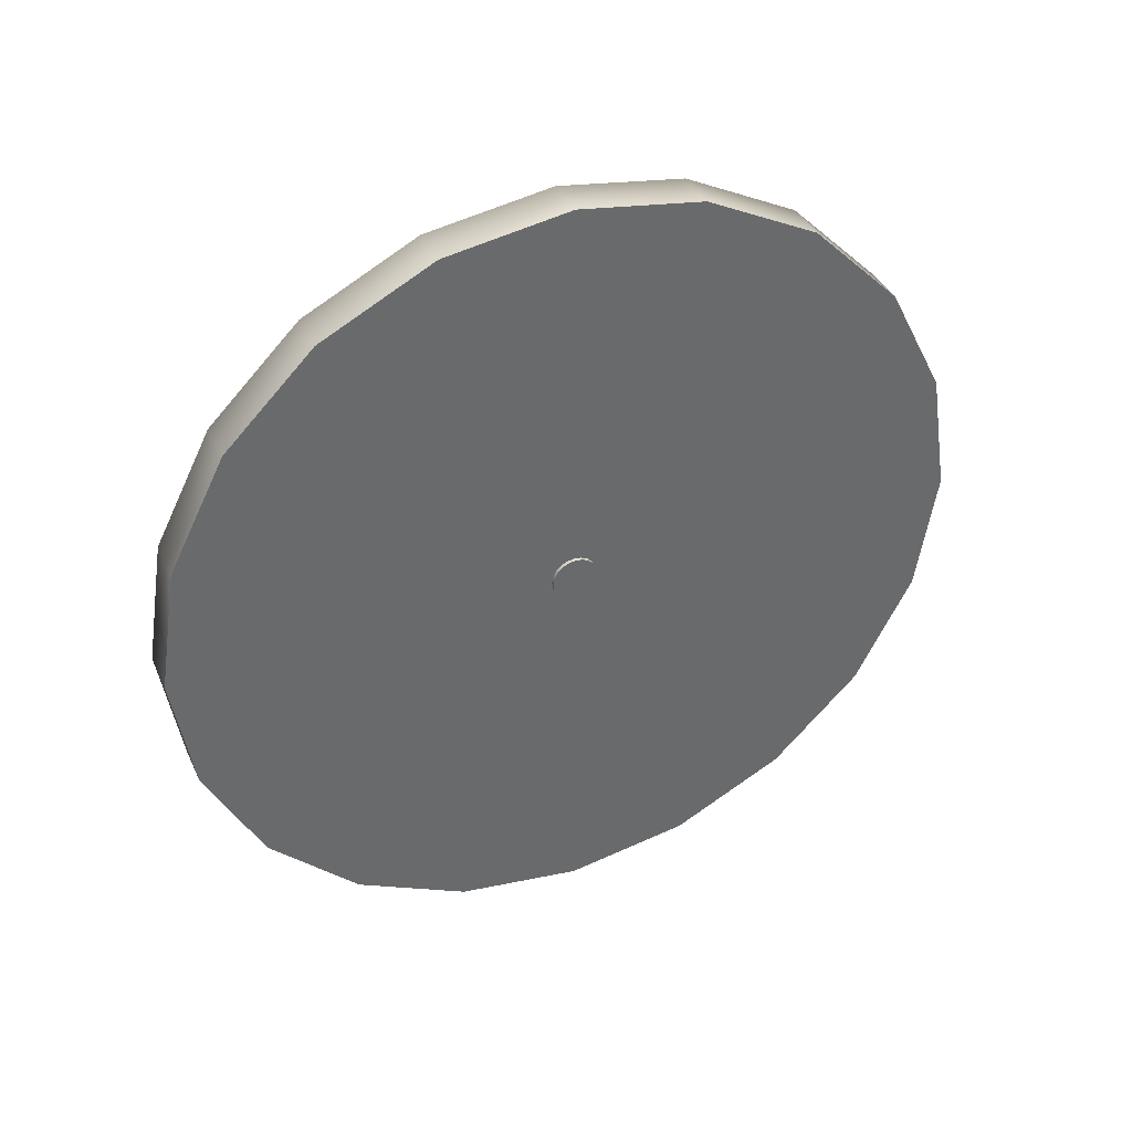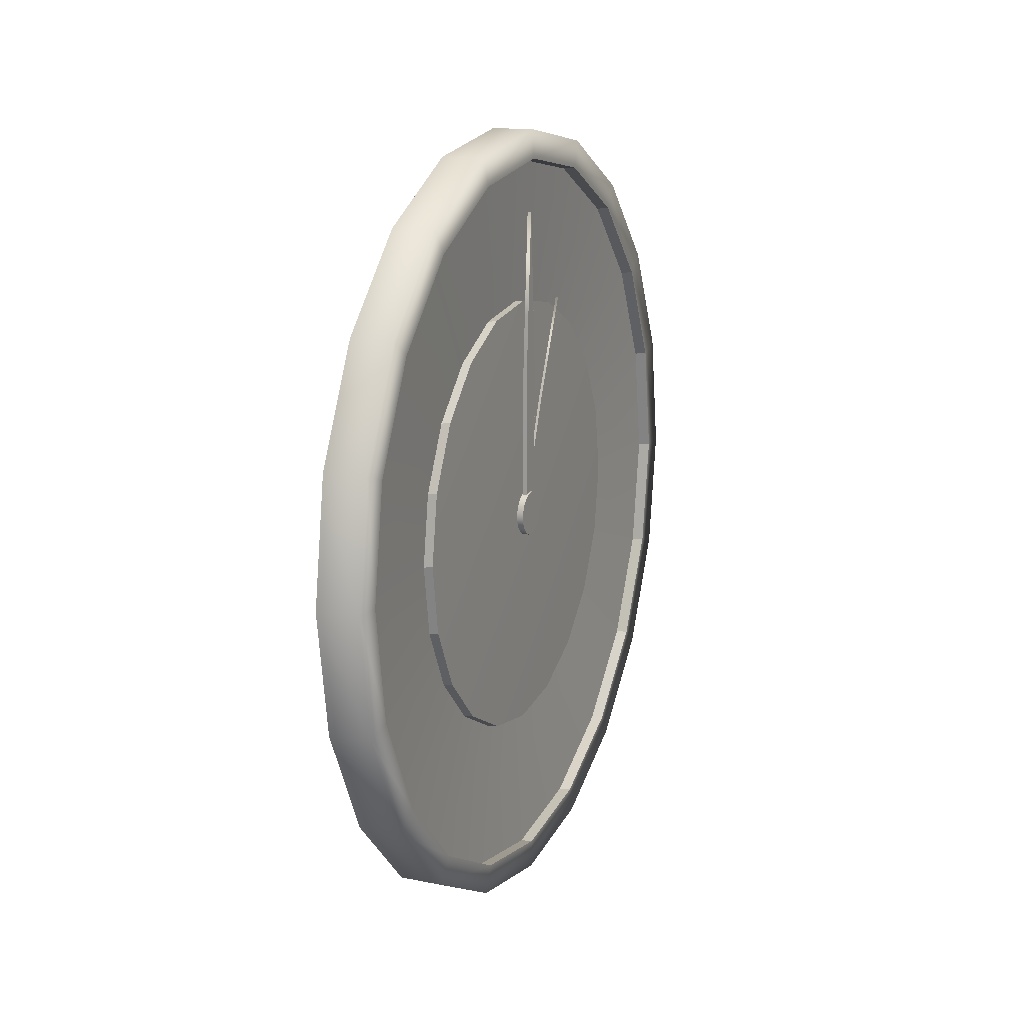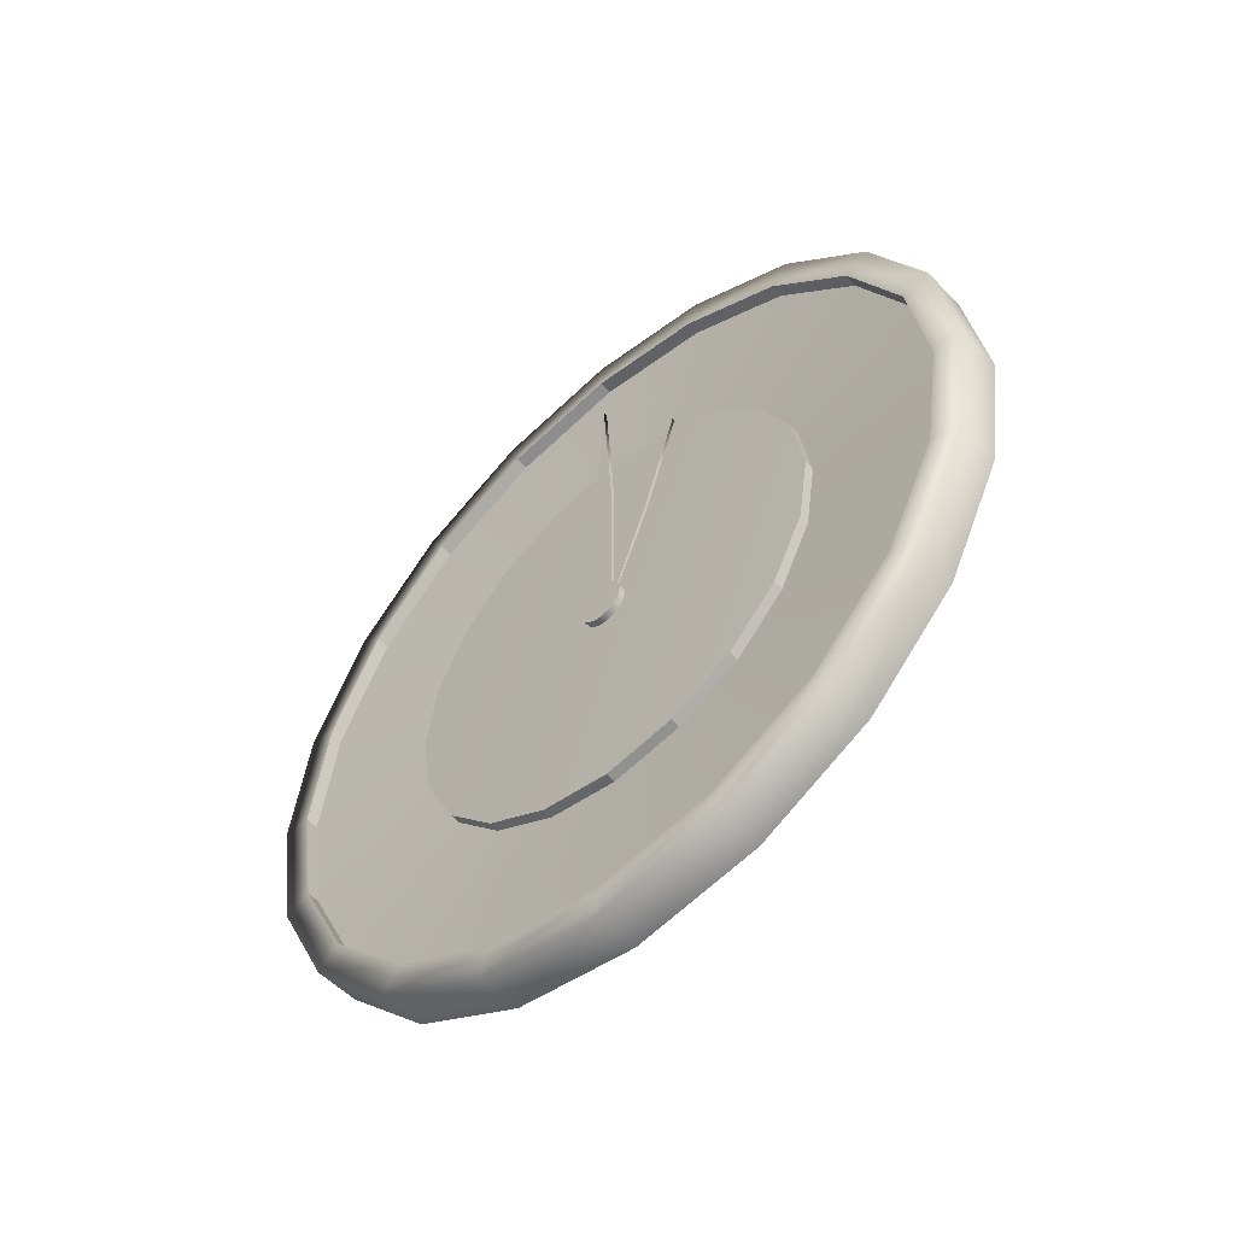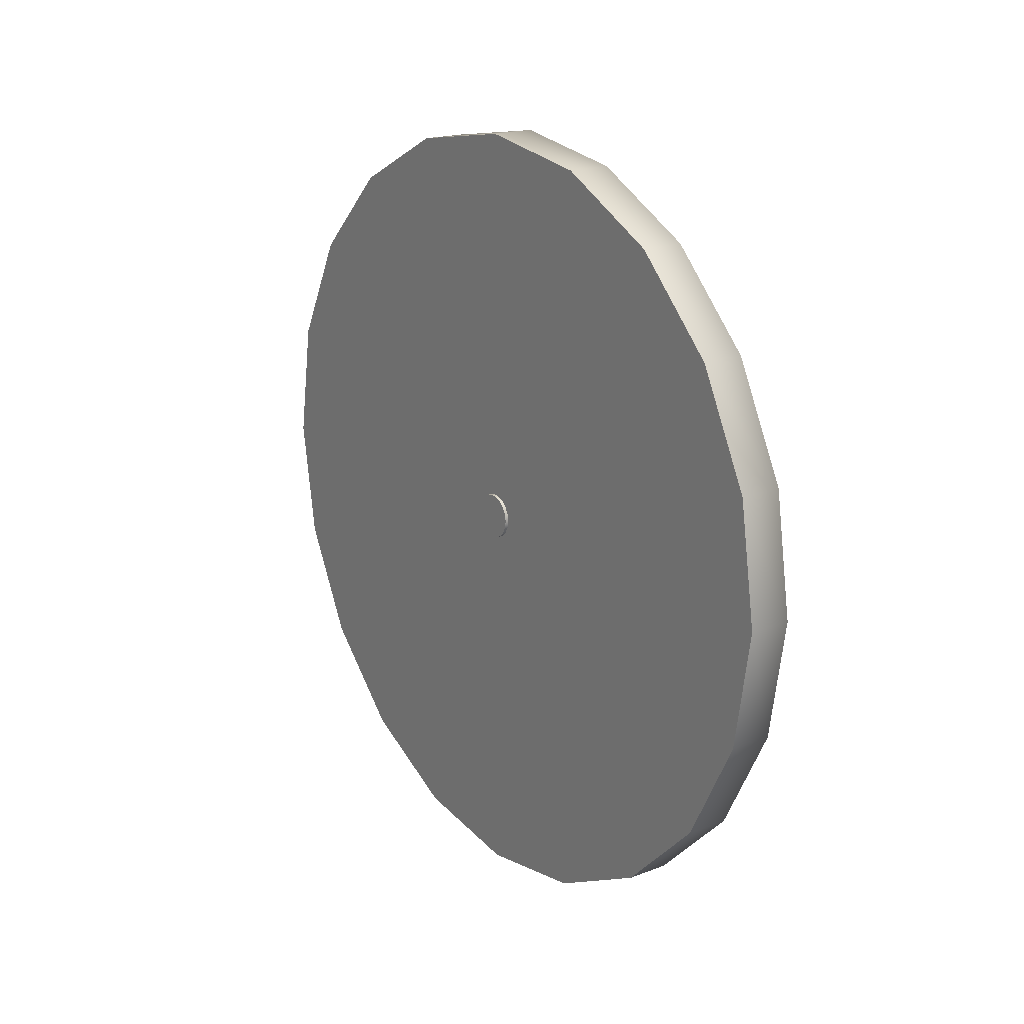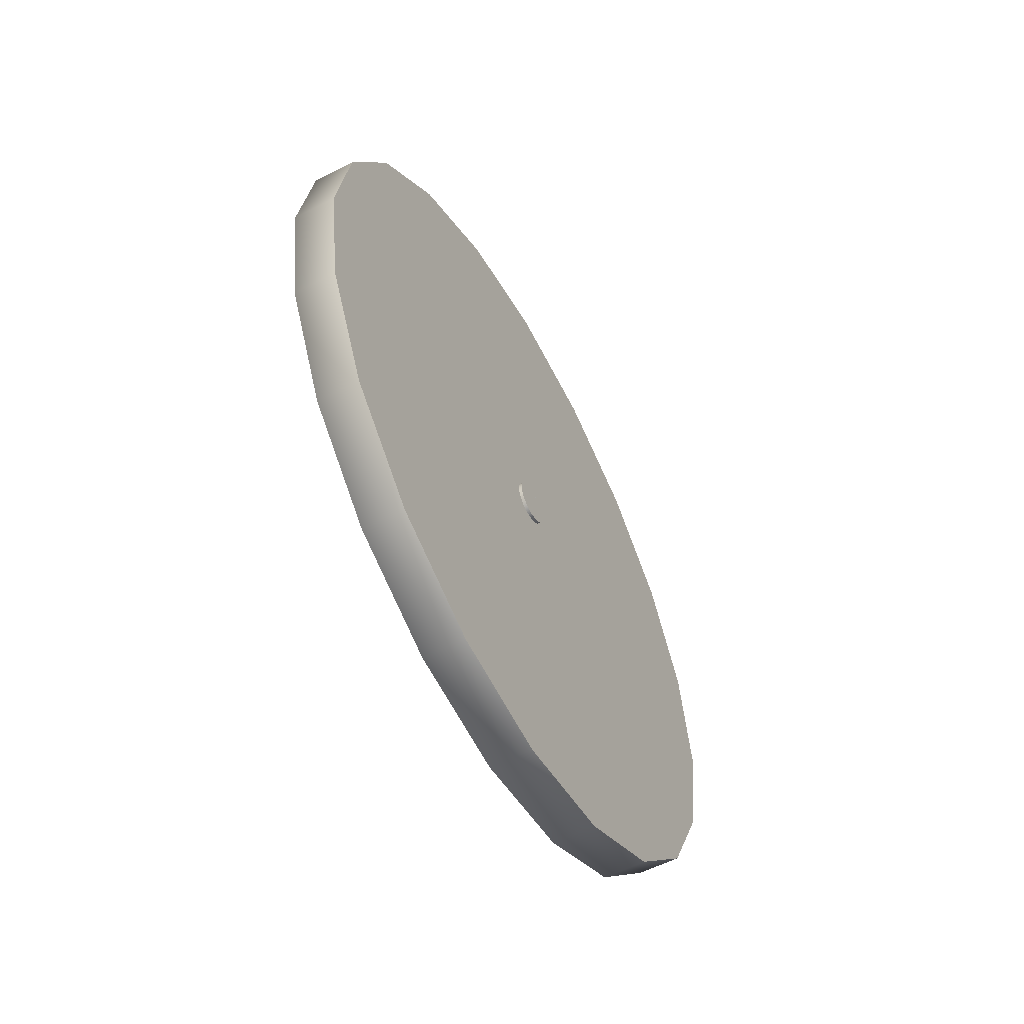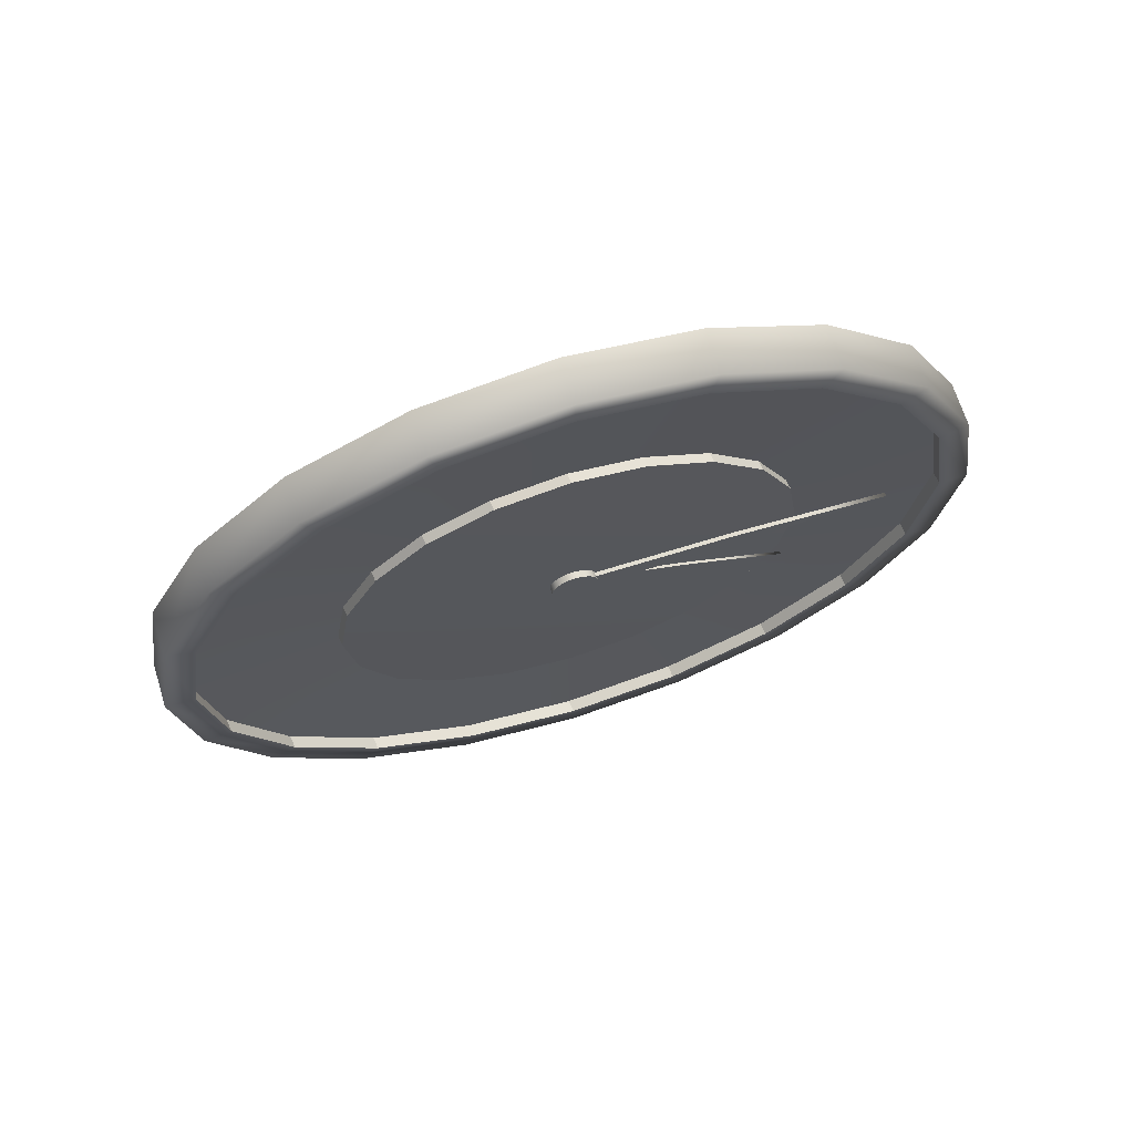
<metadata>
{"format":"obj","ext":"obj","renderer":"f3d","projection":"perspective","resolution":1024,"background":"white","views":[{"elev":38.8,"azim":-112.9,"up":"+Y"},{"elev":14.4,"azim":22.9,"up":"+Y"},{"elev":-53.9,"azim":132.5,"up":"+Y"},{"elev":18.9,"azim":-35.8,"up":"+Z"},{"elev":-56.5,"azim":-151.7,"up":"+Y"},{"elev":68.2,"azim":72.7,"up":"+Z"}]}
</metadata>
<code>
g default
v 0.04399 1.332 0.02307
v 0.04895 1.332 0.02307
v 0.05391 1.332 0.02307
v 0.04399 1.731 0.02307
v 0.04895 1.731 0.02307
v 0.05391 1.731 0.02307
v 0.04399 1.866 0.01482
v 0.04895 1.866 0.01482
v 0.05391 1.866 0.01482
v 0.04399 2.13 -0.002755
v 0.04895 2.13 -0.002755
v 0.05391 2.13 -0.002755
v 0.04399 1.866 -0.02033
v 0.04895 1.866 -0.02033
v 0.05391 1.866 -0.02033
v 0.04399 1.731 -0.02858
v 0.04895 1.731 -0.02858
v 0.05391 1.731 -0.02858
v 0.04399 1.332 -0.02858
v 0.04895 1.332 -0.02858
v 0.05391 1.332 -0.02858
v 0.04399 1.332 -0.002755
v 0.04895 1.332 -0.002755
v 0.05391 1.332 -0.002755
v 0.05391 1.731 -0.002755
v 0.04399 1.731 -0.002755
g pCube1
f 1 2 5 4
f 2 3 6 5
f 4 5 8 7
f 5 6 9 8
f 7 8 11 10
f 8 9 12 11
f 10 11 14 13
f 11 12 15 14
f 13 14 17 16
f 14 15 18 17
f 16 17 20 19
f 17 18 21 20
f 19 20 23 22
f 20 21 24 23
f 22 23 2 1
f 23 24 3 2
f 24 21 18 25
f 3 24 25 6
f 25 18 15 12
f 6 25 12 9
f 19 22 26 16
f 22 1 4 26
f 16 26 10 13
f 26 4 7 10
g default
v 0.03861 1.359 0.007485
v 0.04185 1.359 0.007485
v 0.0451 1.359 0.007485
v 0.03861 1.624 -0.09503
v 0.04185 1.624 -0.09503
v 0.0451 1.624 -0.09503
v 0.03861 1.711 -0.1348
v 0.04185 1.711 -0.1348
v 0.0451 1.711 -0.1348
v 0.03861 1.882 -0.2133
v 0.04185 1.882 -0.2133
v 0.0451 1.882 -0.2133
v 0.03861 1.703 -0.1562
v 0.04185 1.703 -0.1562
v 0.0451 1.703 -0.1562
v 0.03861 1.612 -0.1265
v 0.04185 1.612 -0.1265
v 0.0451 1.612 -0.1265
v 0.03861 1.347 -0.02402
v 0.04185 1.347 -0.02402
v 0.0451 1.347 -0.02402
v 0.03861 1.353 -0.008266
v 0.04185 1.353 -0.008266
v 0.0451 1.353 -0.008266
v 0.0451 1.618 -0.1108
v 0.03861 1.618 -0.1108
g pCube2
f 27 28 31 30
f 28 29 32 31
f 30 31 34 33
f 31 32 35 34
f 33 34 37 36
f 34 35 38 37
f 36 37 40 39
f 37 38 41 40
f 39 40 43 42
f 40 41 44 43
f 42 43 46 45
f 43 44 47 46
f 45 46 49 48
f 46 47 50 49
f 48 49 28 27
f 49 50 29 28
f 50 47 44 51
f 29 50 51 32
f 51 44 41 38
f 32 51 38 35
f 45 48 52 42
f 48 27 30 52
f 42 52 36 39
f 52 30 33 36
g default
v 0.05755 1.395 -0.01778
v 0.05755 1.387 -0.03383
v 0.05755 1.374 -0.04656
v 0.05755 1.358 -0.05474
v 0.05755 1.34 -0.05755
v 0.05755 1.322 -0.05474
v 0.05755 1.306 -0.04656
v 0.05755 1.294 -0.03383
v 0.05755 1.285 -0.01778
v 0.05755 1.283 0
v 0.05755 1.285 0.01778
v 0.05755 1.294 0.03383
v 0.05755 1.306 0.04656
v 0.05755 1.322 0.05474
v 0.05755 1.34 0.05755
v 0.05755 1.358 0.05474
v 0.05755 1.374 0.04656
v 0.05755 1.387 0.03383
v 0.05755 1.395 0.01778
v 0.05755 1.398 0
v -0.05755 1.395 -0.01778
v -0.05755 1.387 -0.03383
v -0.05755 1.374 -0.04656
v -0.05755 1.358 -0.05474
v -0.05755 1.34 -0.05755
v -0.05755 1.322 -0.05474
v -0.05755 1.306 -0.04656
v -0.05755 1.294 -0.03383
v -0.05755 1.285 -0.01778
v -0.05755 1.283 0
v -0.05755 1.285 0.01778
v -0.05755 1.294 0.03383
v -0.05755 1.306 0.04656
v -0.05755 1.322 0.05474
v -0.05755 1.34 0.05755
v -0.05755 1.358 0.05474
v -0.05755 1.374 0.04656
v -0.05755 1.387 0.03383
v -0.05755 1.395 0.01778
v -0.05755 1.398 0
v 0.05755 1.34 0
v -0.05755 1.34 0
v -0.04945 2.288 -0.309
v -0.04945 2.146 -0.5878
v -0.04945 1.925 -0.809
v -0.04945 1.646 -0.9511
v -0.04945 1.337 -1
v -0.04945 1.028 -0.9511
v -0.04945 0.7492 -0.809
v -0.04945 0.528 -0.5878
v -0.04945 0.3859 -0.309
v -0.04945 0.337 0
v -0.04945 0.3859 0.309
v -0.04945 0.528 0.5878
v -0.04945 0.7492 0.809
v -0.04945 1.028 0.9511
v -0.04945 1.337 1
v -0.04945 1.646 0.9511
v -0.04945 1.925 0.809
v -0.04945 2.146 0.5878
v -0.04945 2.288 0.309
v -0.04945 2.337 0
v -0.04945 1.337 0
v 0.05914 2.337 0
v 0.05914 2.288 0.309
v 0.05914 2.146 0.5878
v 0.05914 1.925 0.809
v 0.05914 1.646 0.9511
v 0.05914 1.337 1
v 0.05914 1.028 0.9511
v 0.05914 0.7492 0.809
v 0.05914 0.528 0.5878
v 0.05914 0.3859 0.309
v 0.05914 0.337 0
v 0.05914 0.3859 -0.309
v 0.05914 0.528 -0.5878
v 0.05914 0.7492 -0.809
v 0.05914 1.028 -0.9511
v 0.05914 1.337 -1
v 0.05914 1.646 -0.9511
v 0.05914 1.925 -0.809
v 0.05914 2.146 -0.5878
v 0.05914 2.288 -0.309
v 0.06161 2.264 -0
v 0.06161 2.219 0.2865
v 0.06161 2.087 0.5449
v 0.06161 1.882 0.75
v 0.06161 1.623 0.8816
v 0.06161 1.337 0.927
v 0.06161 1.051 0.8816
v 0.06161 0.7921 0.75
v 0.06161 0.587 0.5449
v 0.06161 0.4554 0.2865
v 0.06161 0.41 -0
v 0.06161 0.4554 -0.2865
v 0.06161 0.587 -0.5449
v 0.06161 0.7921 -0.75
v 0.06161 1.051 -0.8816
v 0.06161 1.337 -0.927
v 0.06161 1.623 -0.8816
v 0.06161 1.882 -0.75
v 0.06161 2.087 -0.5449
v 0.06161 2.219 -0.2865
v 0.01066 1.871 -0.1746
v 0.01066 1.791 -0.332
v 0.0303 2.084 -0.5449
v 0.0303 2.215 -0.2865
v 0.01066 1.666 -0.457
v 0.0303 1.879 -0.75
v 0.01066 1.508 -0.5373
v 0.0303 1.62 -0.8816
v 0.01066 1.334 -0.5649
v 0.0303 1.334 -0.927
v 0.01066 1.159 -0.5373
v 0.0303 1.047 -0.8816
v 0.01066 1.002 -0.457
v 0.0303 0.7888 -0.75
v 0.01066 0.8767 -0.332
v 0.0303 0.5837 -0.5449
v 0.01066 0.7964 -0.1746
v 0.0303 0.452 -0.2865
v 0.01066 0.7688 -0
v 0.0303 0.4067 -0
v 0.01066 0.7964 0.1746
v 0.0303 0.452 0.2865
v 0.01066 0.8767 0.332
v 0.0303 0.5837 0.5449
v 0.01066 1.002 0.457
v 0.0303 0.7888 0.75
v 0.01066 1.159 0.5373
v 0.0303 1.047 0.8816
v 0.01066 1.334 0.5649
v 0.0303 1.334 0.927
v 0.01066 1.508 0.5373
v 0.0303 1.62 0.8816
v 0.01066 1.666 0.457
v 0.0303 1.879 0.75
v 0.01066 1.791 0.332
v 0.0303 2.084 0.5449
v 0.01066 1.871 0.1746
v 0.0303 2.215 0.2865
v 0.01066 1.899 -0
v 0.0303 2.261 -0
v 0.03413 1.874 -0.1746
v 0.03413 1.794 -0.332
v 0.04161 1.337 0
v 0.03413 1.669 -0.457
v 0.03413 1.512 -0.5373
v 0.03413 1.337 -0.5649
v 0.03413 1.162 -0.5373
v 0.03413 1.005 -0.457
v 0.03413 0.88 -0.332
v 0.03413 0.7997 -0.1746
v 0.03413 0.7721 -0
v 0.03413 0.7997 0.1746
v 0.03413 0.88 0.332
v 0.03413 1.005 0.457
v 0.03413 1.162 0.5373
v 0.03413 1.337 0.5649
v 0.03413 1.512 0.5373
v 0.03413 1.669 0.457
v 0.03413 1.794 0.332
v 0.03413 1.874 0.1746
v 0.03413 1.902 -0
g pCylinder3
f 53 54 74 73
f 54 55 75 74
f 55 56 76 75
f 56 57 77 76
f 57 58 78 77
f 58 59 79 78
f 59 60 80 79
f 60 61 81 80
f 61 62 82 81
f 62 63 83 82
f 63 64 84 83
f 64 65 85 84
f 65 66 86 85
f 66 67 87 86
f 67 68 88 87
f 68 69 89 88
f 69 70 90 89
f 70 71 91 90
f 71 72 92 91
f 72 53 73 92
f 54 53 93
f 55 54 93
f 56 55 93
f 57 56 93
f 58 57 93
f 59 58 93
f 60 59 93
f 61 60 93
f 62 61 93
f 63 62 93
f 64 63 93
f 65 64 93
f 66 65 93
f 67 66 93
f 68 67 93
f 69 68 93
f 70 69 93
f 71 70 93
f 72 71 93
f 53 72 93
f 73 74 94
f 74 75 94
f 75 76 94
f 76 77 94
f 77 78 94
f 78 79 94
f 79 80 94
f 80 81 94
f 81 82 94
f 82 83 94
f 83 84 94
f 84 85 94
f 85 86 94
f 86 87 94
f 87 88 94
f 88 89 94
f 89 90 94
f 90 91 94
f 91 92 94
f 92 73 94
f 156 157 158 159
f 157 160 161 158
f 160 162 163 161
f 162 164 165 163
f 164 166 167 165
f 166 168 169 167
f 168 170 171 169
f 170 172 173 171
f 172 174 175 173
f 174 176 177 175
f 176 178 179 177
f 178 180 181 179
f 180 182 183 181
f 182 184 185 183
f 184 186 187 185
f 186 188 189 187
f 188 190 191 189
f 190 192 193 191
f 192 194 195 193
f 194 156 159 195
f 197 196 198
f 199 197 198
f 200 199 198
f 201 200 198
f 202 201 198
f 203 202 198
f 204 203 198
f 205 204 198
f 206 205 198
f 207 206 198
f 208 207 198
f 209 208 198
f 210 209 198
f 211 210 198
f 212 211 198
f 213 212 198
f 214 213 198
f 215 214 198
f 216 215 198
f 196 216 198
f 95 96 115
f 96 97 115
f 97 98 115
f 98 99 115
f 99 100 115
f 100 101 115
f 101 102 115
f 102 103 115
f 103 104 115
f 104 105 115
f 105 106 115
f 106 107 115
f 107 108 115
f 108 109 115
f 109 110 115
f 110 111 115
f 111 112 115
f 112 113 115
f 113 114 115
f 114 95 115
f 117 116 114 113
f 118 117 113 112
f 119 118 112 111
f 120 119 111 110
f 121 120 110 109
f 122 121 109 108
f 123 122 108 107
f 124 123 107 106
f 125 124 106 105
f 126 125 105 104
f 127 126 104 103
f 128 127 103 102
f 129 128 102 101
f 130 129 101 100
f 131 130 100 99
f 132 131 99 98
f 133 132 98 97
f 134 133 97 96
f 135 134 96 95
f 116 135 95 114
f 137 136 116 117
f 138 137 117 118
f 139 138 118 119
f 140 139 119 120
f 141 140 120 121
f 142 141 121 122
f 143 142 122 123
f 144 143 123 124
f 145 144 124 125
f 146 145 125 126
f 147 146 126 127
f 148 147 127 128
f 149 148 128 129
f 150 149 129 130
f 151 150 130 131
f 152 151 131 132
f 153 152 132 133
f 154 153 133 134
f 155 154 134 135
f 136 155 135 116
f 154 155 159 158
f 153 154 158 161
f 152 153 161 163
f 151 152 163 165
f 150 151 165 167
f 149 150 167 169
f 148 149 169 171
f 147 148 171 173
f 146 147 173 175
f 145 146 175 177
f 144 145 177 179
f 143 144 179 181
f 142 143 181 183
f 141 142 183 185
f 140 141 185 187
f 139 140 187 189
f 138 139 189 191
f 137 138 191 193
f 136 137 193 195
f 155 136 195 159
f 157 156 196 197
f 160 157 197 199
f 162 160 199 200
f 164 162 200 201
f 166 164 201 202
f 168 166 202 203
f 170 168 203 204
f 172 170 204 205
f 174 172 205 206
f 176 174 206 207
f 178 176 207 208
f 180 178 208 209
f 182 180 209 210
f 184 182 210 211
f 186 184 211 212
f 188 186 212 213
f 190 188 213 214
f 192 190 214 215
f 194 192 215 216
f 156 194 216 196

</code>
